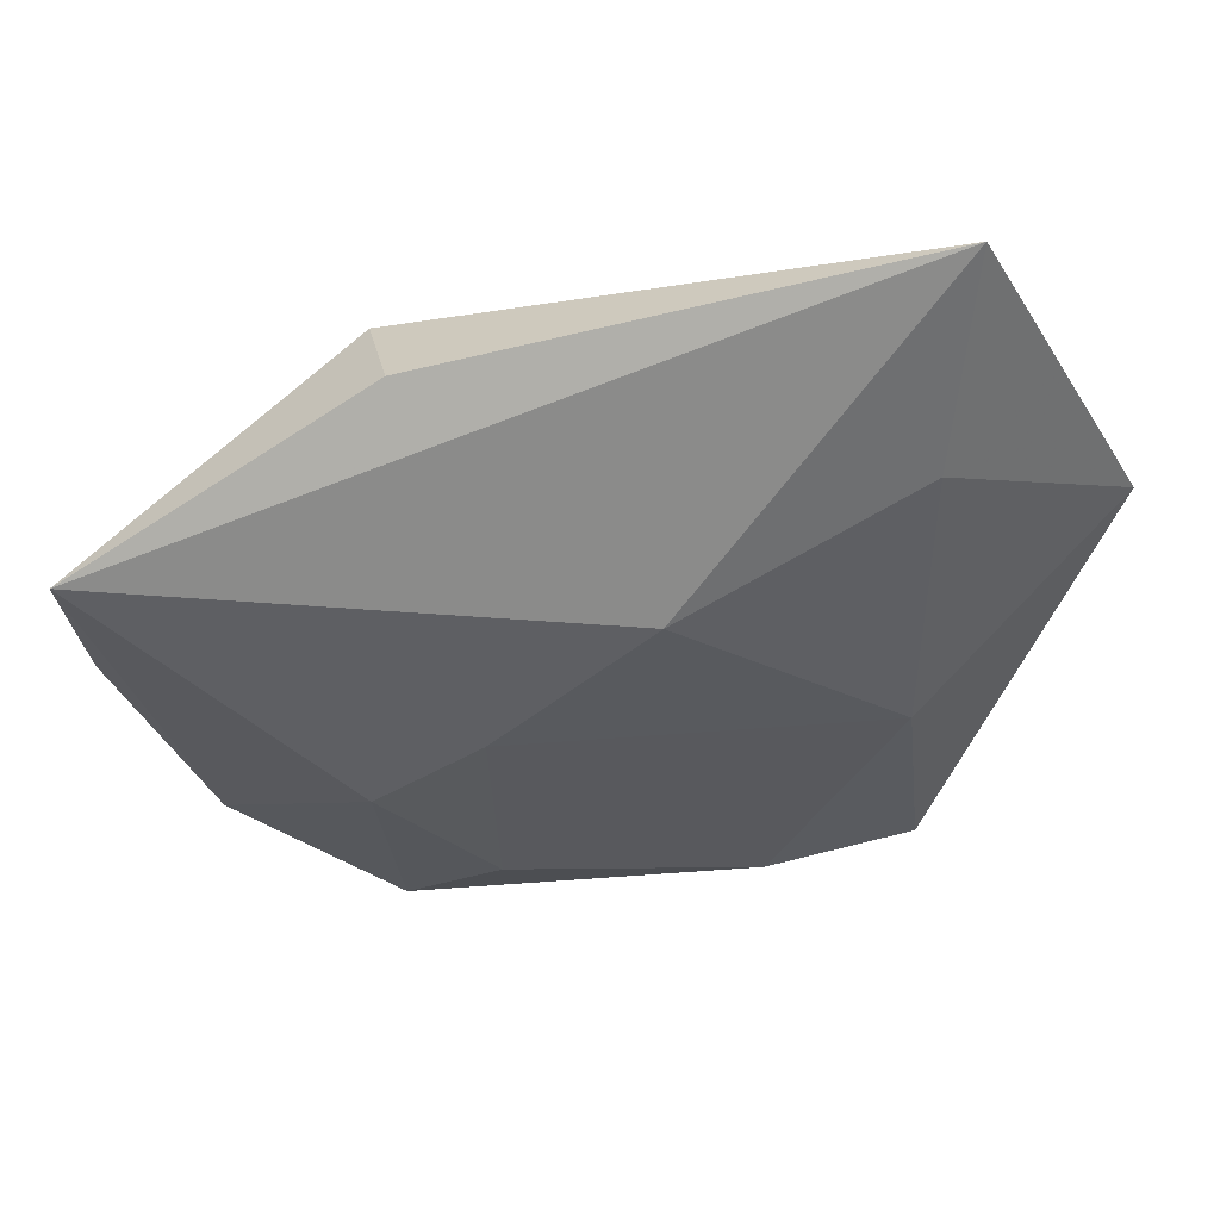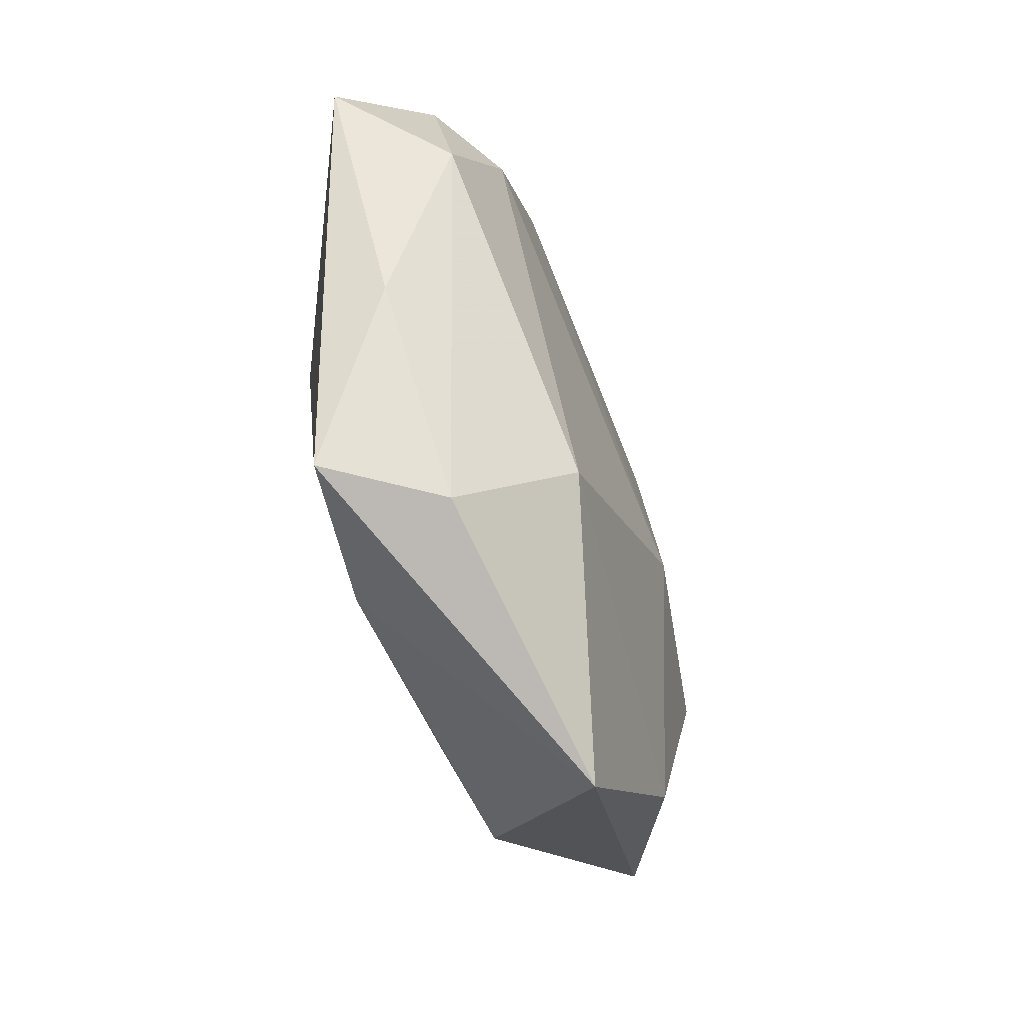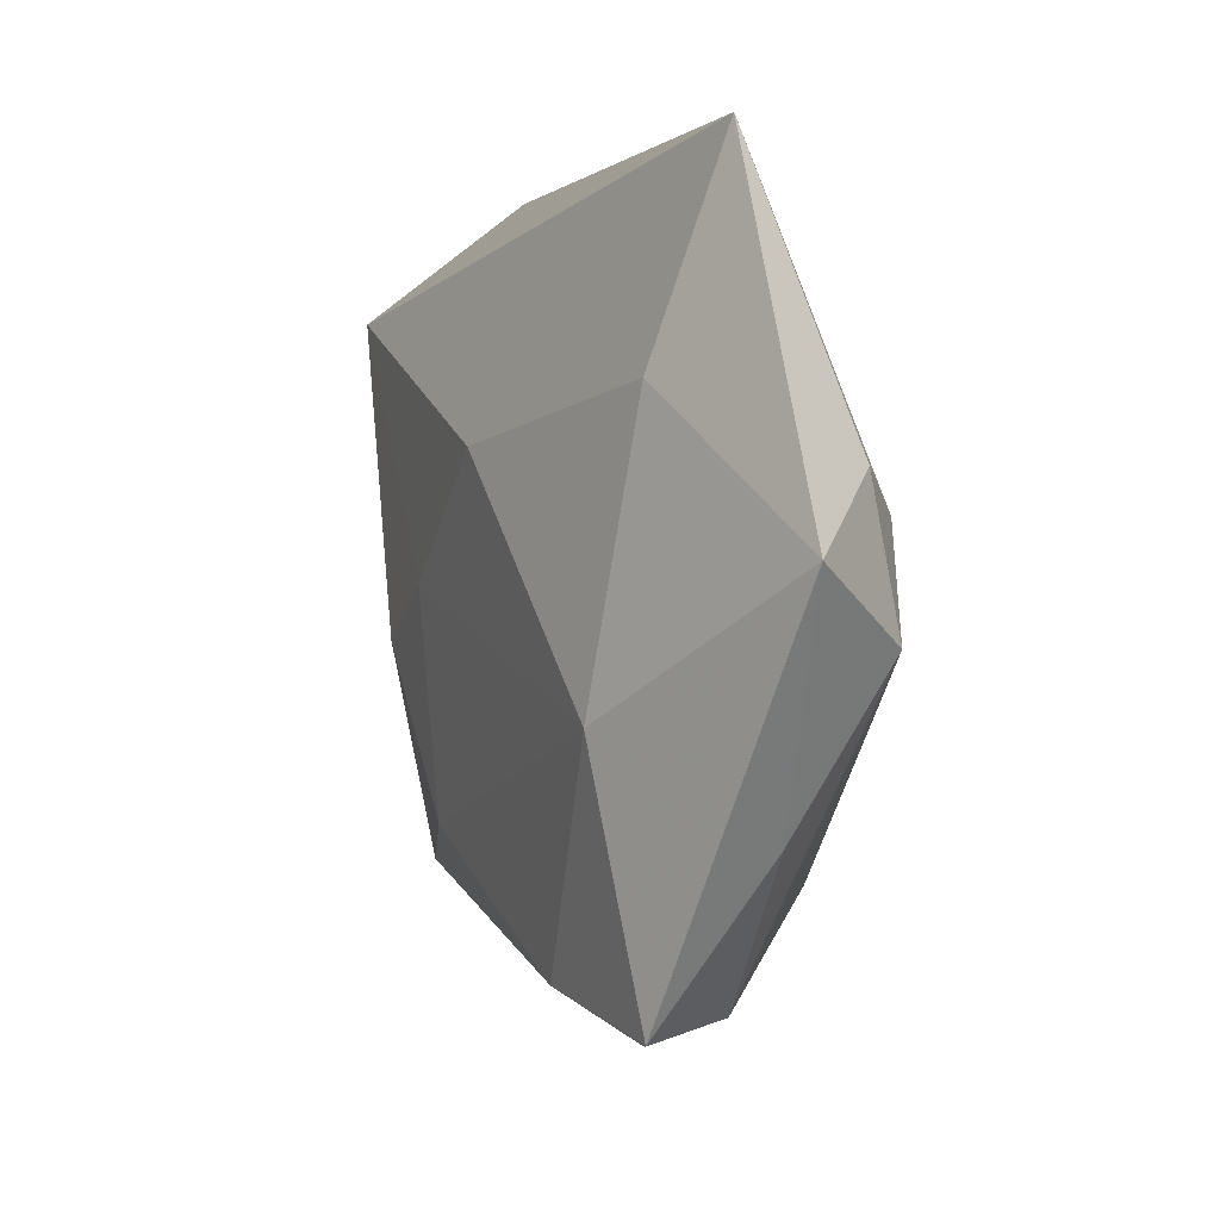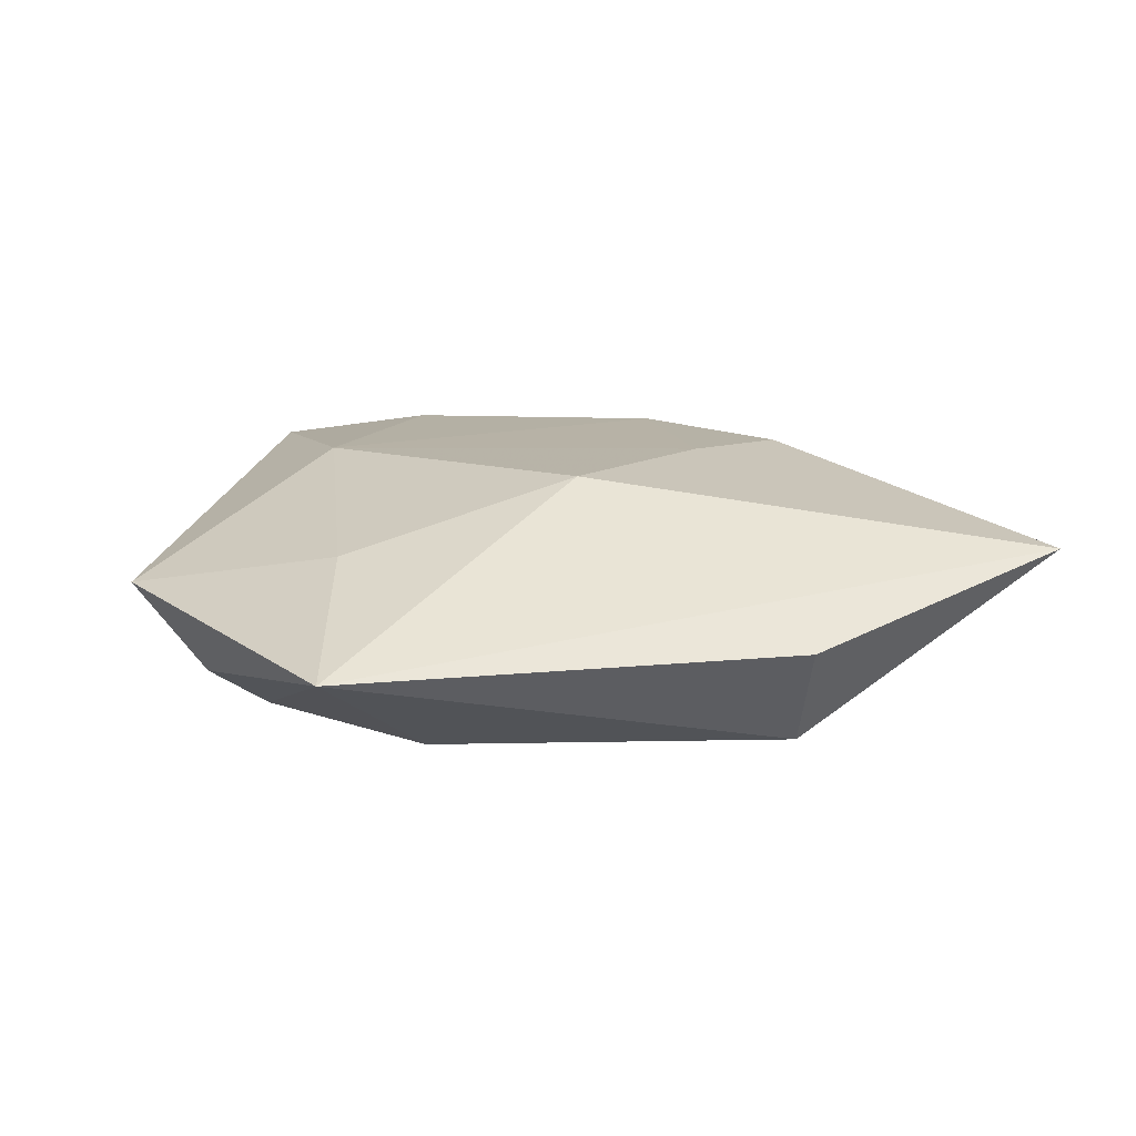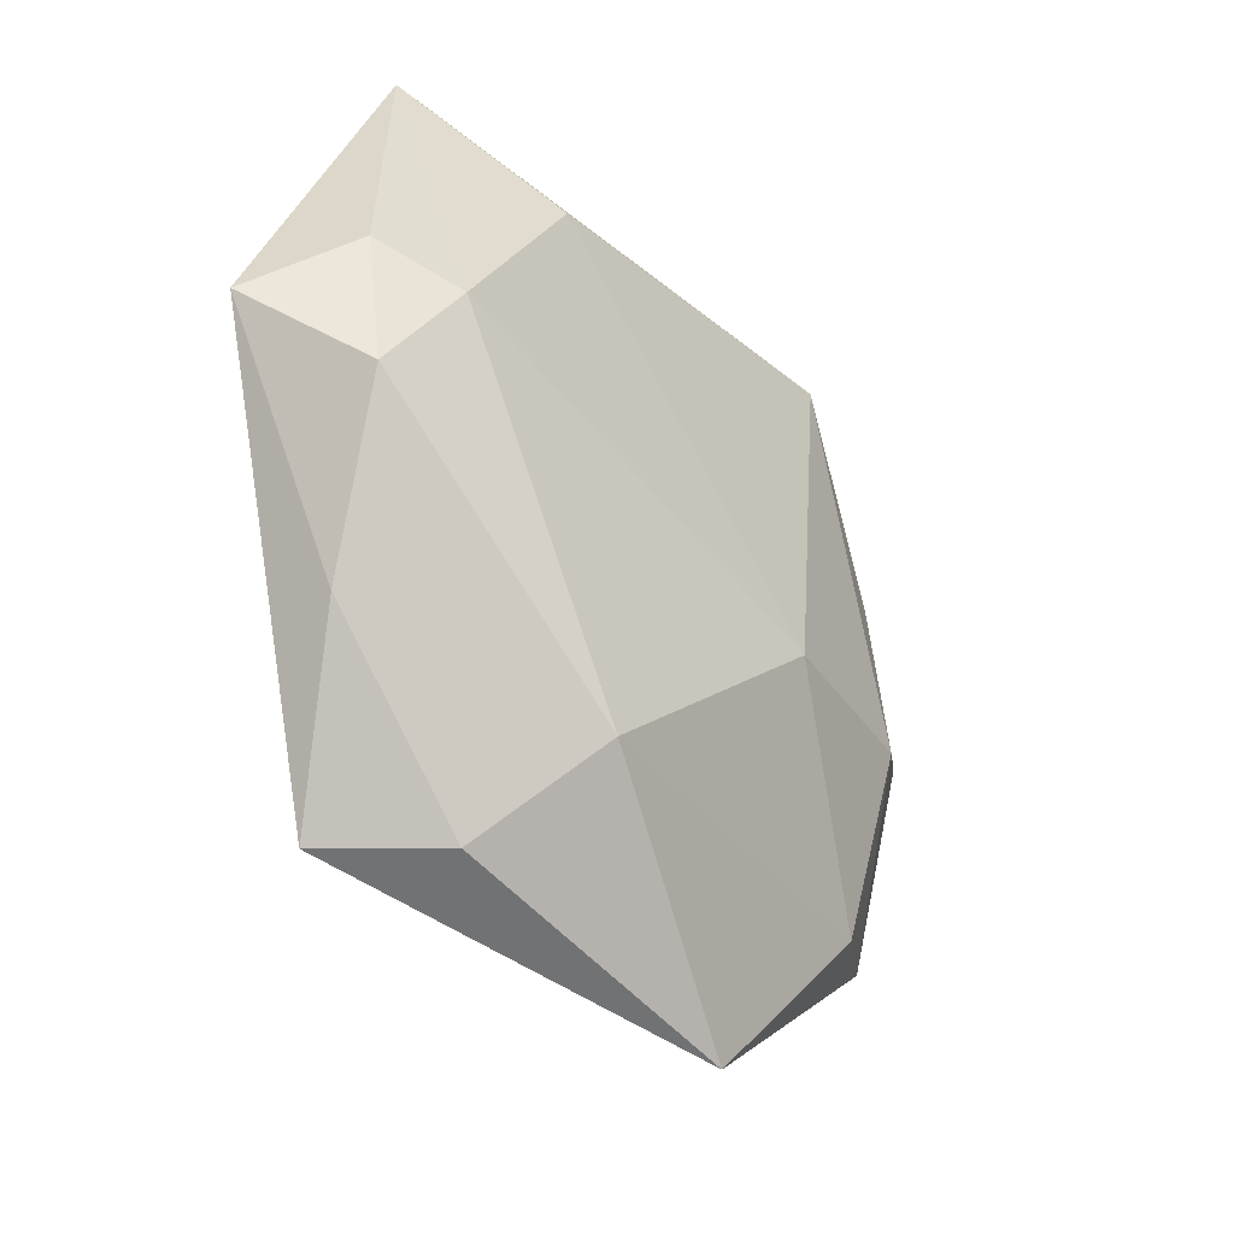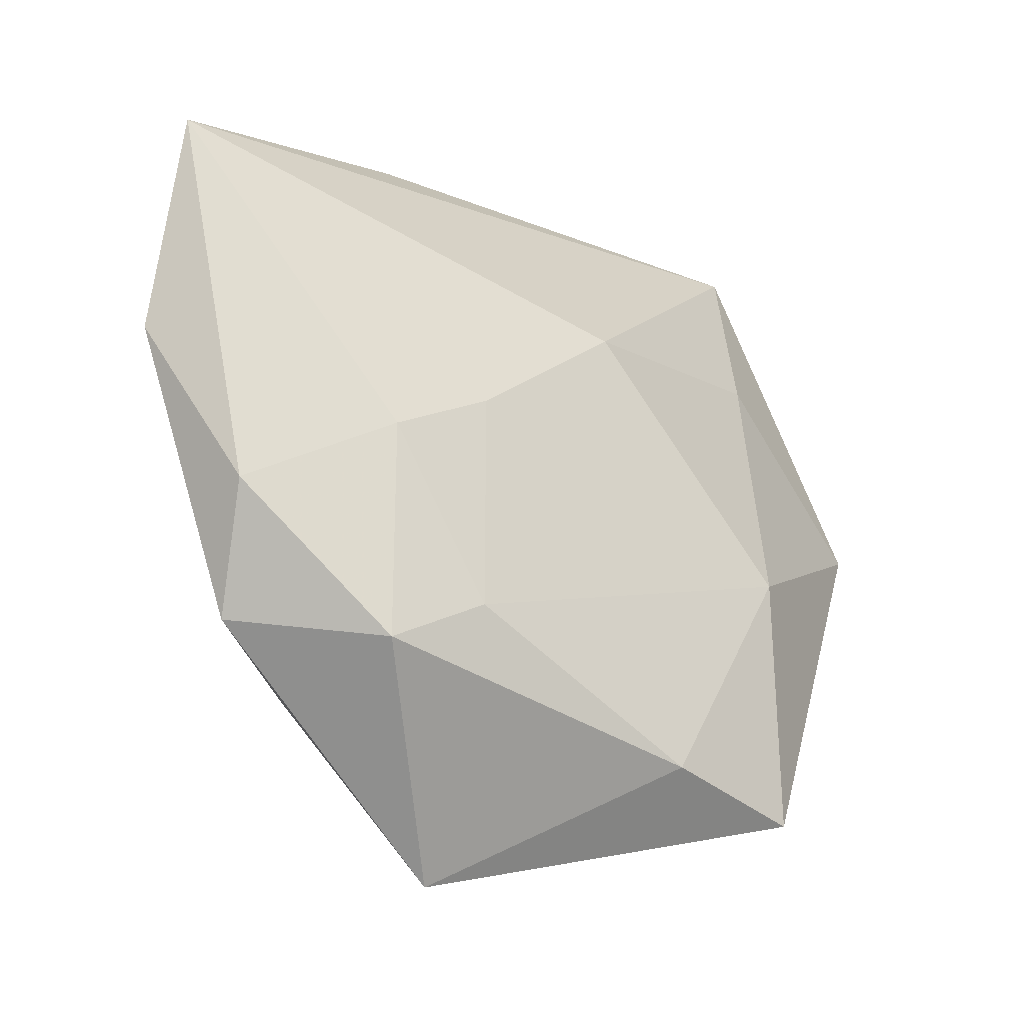
<metadata>
{"format":"obj","ext":"obj","renderer":"f3d","projection":"perspective","resolution":1024,"background":"white","views":[{"elev":52.7,"azim":-12.3,"up":"+Y"},{"elev":-58.7,"azim":108.4,"up":"+Y"},{"elev":6.8,"azim":66.6,"up":"+Y"},{"elev":16.1,"azim":170.9,"up":"+Z"},{"elev":-31.7,"azim":127.1,"up":"+Y"},{"elev":-31.4,"azim":-38.4,"up":"+Y"}]}
</metadata>
<code>
v -0.02981 -0.006944 -0.01246
v 0.03161 0.04481 0.002115
v 0.01618 -0.02579 -0.01314
v -0.02372 -0.02912 0.009331
v -0.03629 -0.02612 -0.00315
v -0.02013 0.03838 0.0005541
v -0.04018 -0.01431 0.005001
v 0.023 -0.03573 -0.001979
v 0.02794 0.02253 0.008804
v -0.01425 -0.02347 0.01234
v 0.02637 -0.007646 0.01366
v 0.05003 0.008691 0.003028
v -0.02643 -0.006284 0.01304
v -0.02436 -0.02885 -0.01012
v -0.01538 0.0006571 0.01389
v -0.009671 -0.006318 -0.01562
v 0.04206 0.01549 -0.005471
v 0.04304 0.0001179 -0.00821
v -0.007079 -0.04672 -0.006971
v 0.03549 0.01058 -0.01123
v 0.03816 -0.01717 0.0002466
v -0.0338 0.013 -0.007942
v -0.0495 0.003545 -0.0008898
v 0.001085 0.01531 0.01478
v 0.01971 0.03065 -0.009812
v -0.02002 0.03209 -0.01104
v 0.0134 -0.03365 0.01155
v -0.05102 0.02578 0.007093
v 0.03038 -0.03525 0.009552
f 19 4 5
f 28 26 23
f 2 28 24
f 19 5 14
f 27 4 19
f 19 29 27
f 4 13 7
f 13 28 7
f 7 28 23
f 23 5 7
f 7 5 4
f 17 2 12
f 20 2 17
f 12 18 17
f 17 18 20
f 26 2 25
f 25 2 20
f 26 28 6
f 6 2 26
f 28 2 6
f 26 25 16
f 16 25 20
f 10 13 4
f 4 27 10
f 9 2 24
f 12 2 9
f 8 29 19
f 26 16 1
f 1 16 14
f 1 5 23
f 1 14 5
f 20 18 3
f 3 16 20
f 3 8 19
f 18 8 3
f 19 14 3
f 14 16 3
f 13 10 15
f 24 28 15
f 15 28 13
f 11 10 27
f 11 27 29
f 24 15 11
f 11 15 10
f 11 9 24
f 11 29 12
f 12 9 11
f 29 8 21
f 21 8 18
f 12 29 21
f 21 18 12
f 23 26 22
f 22 1 23
f 26 1 22

</code>
